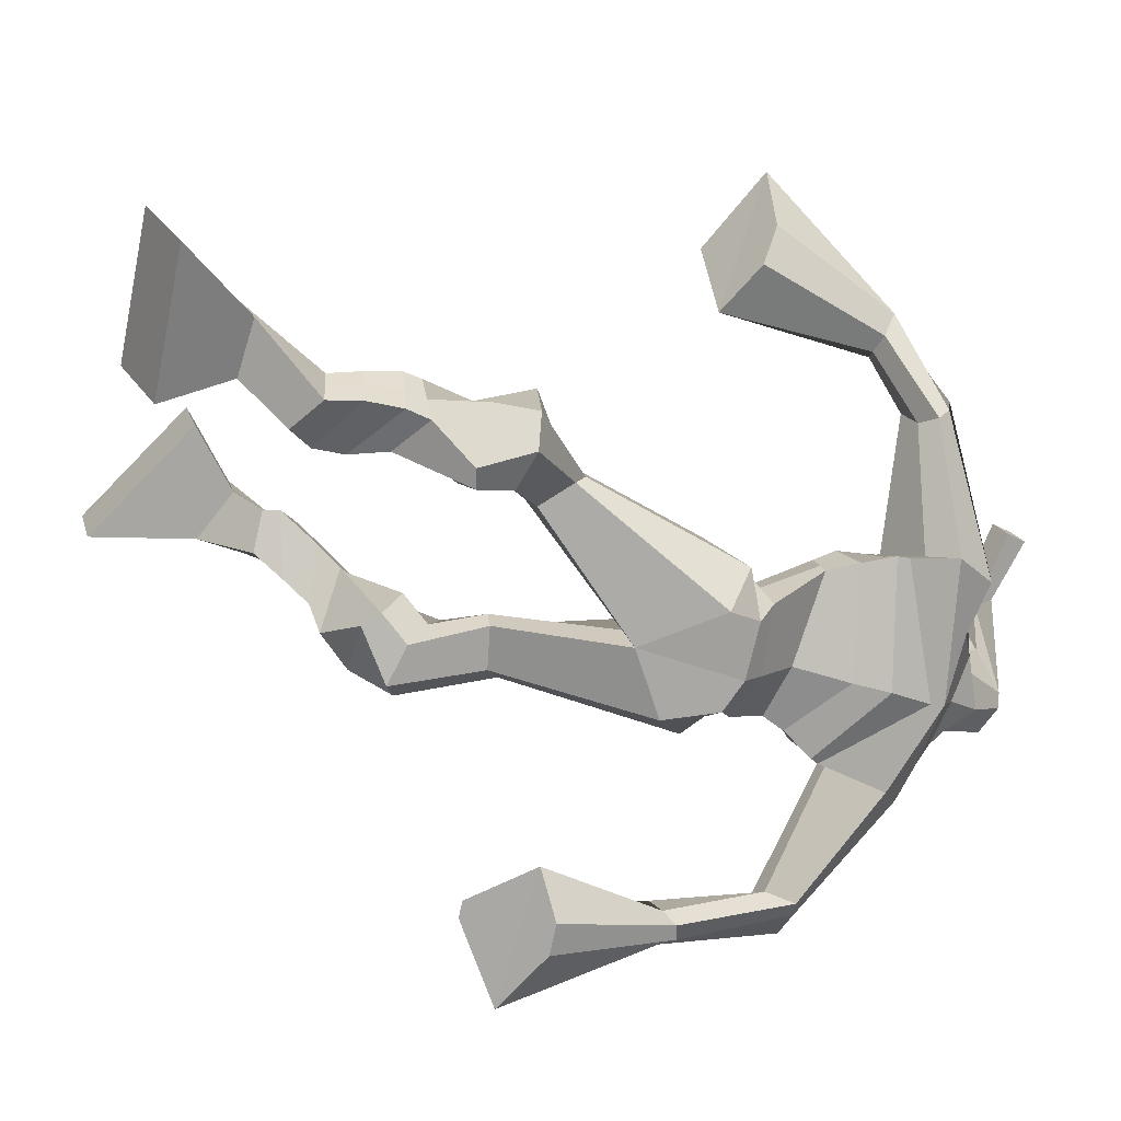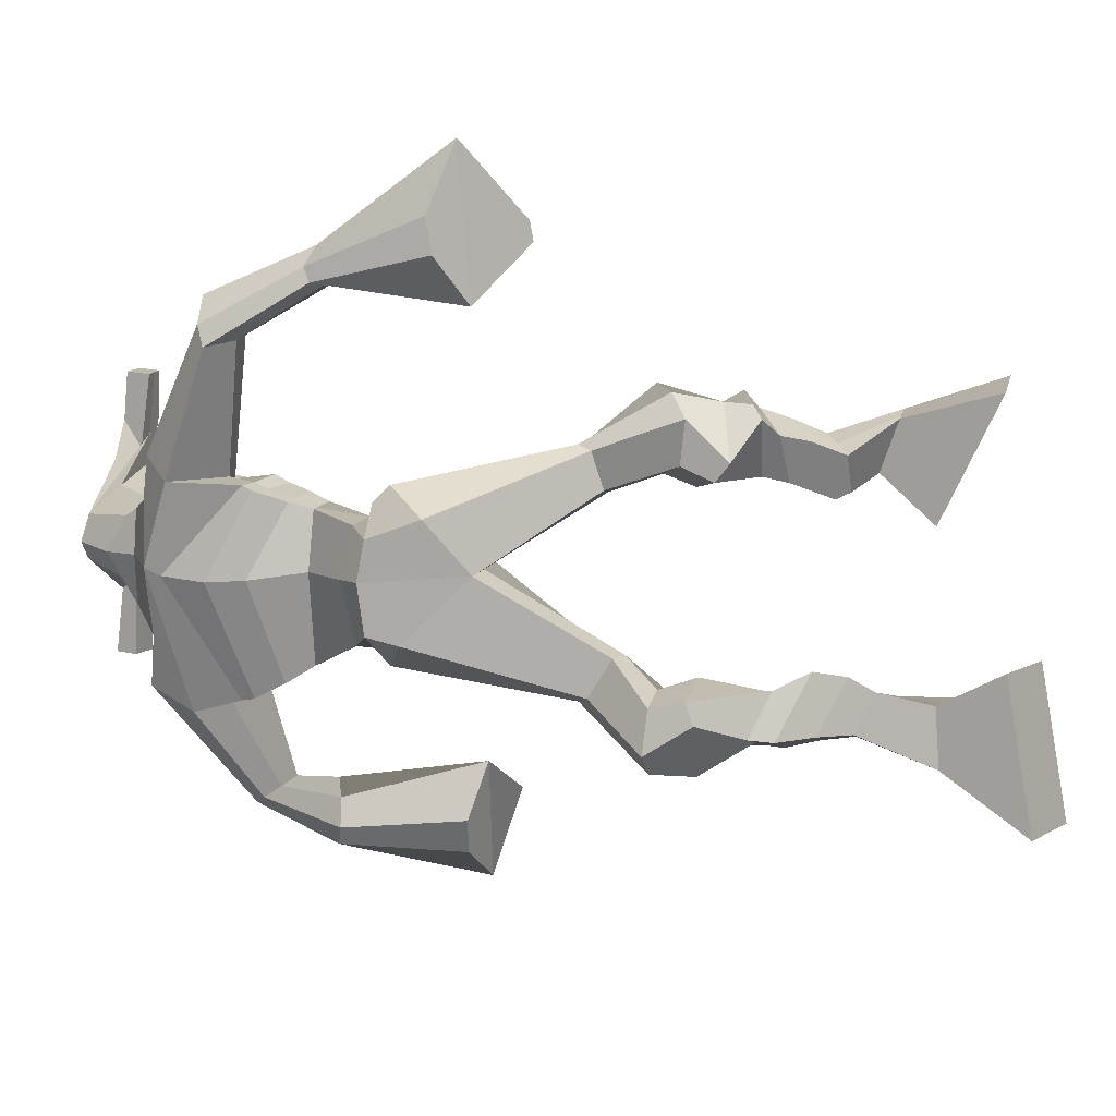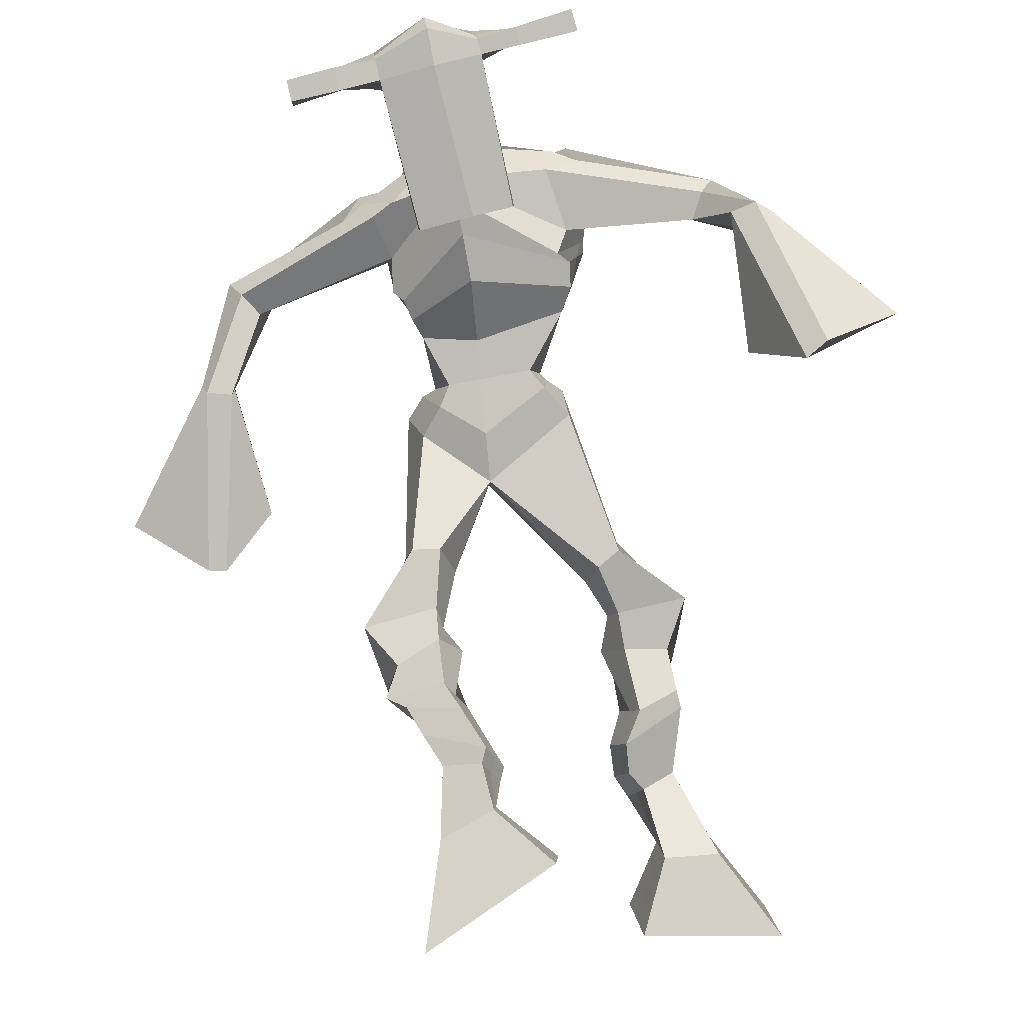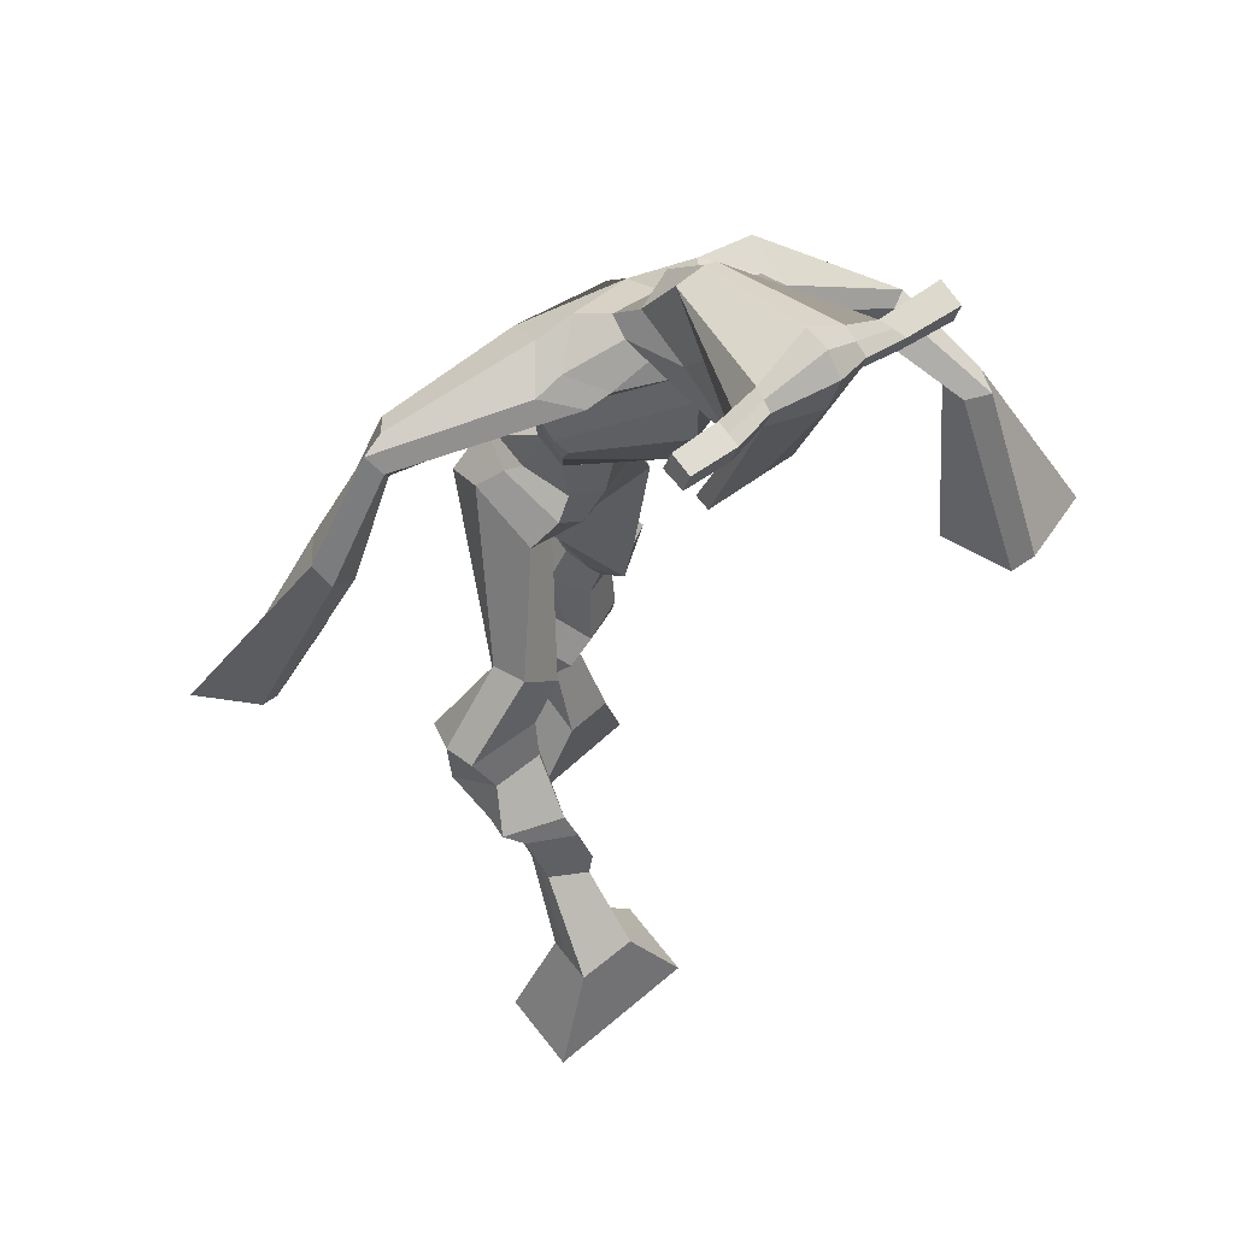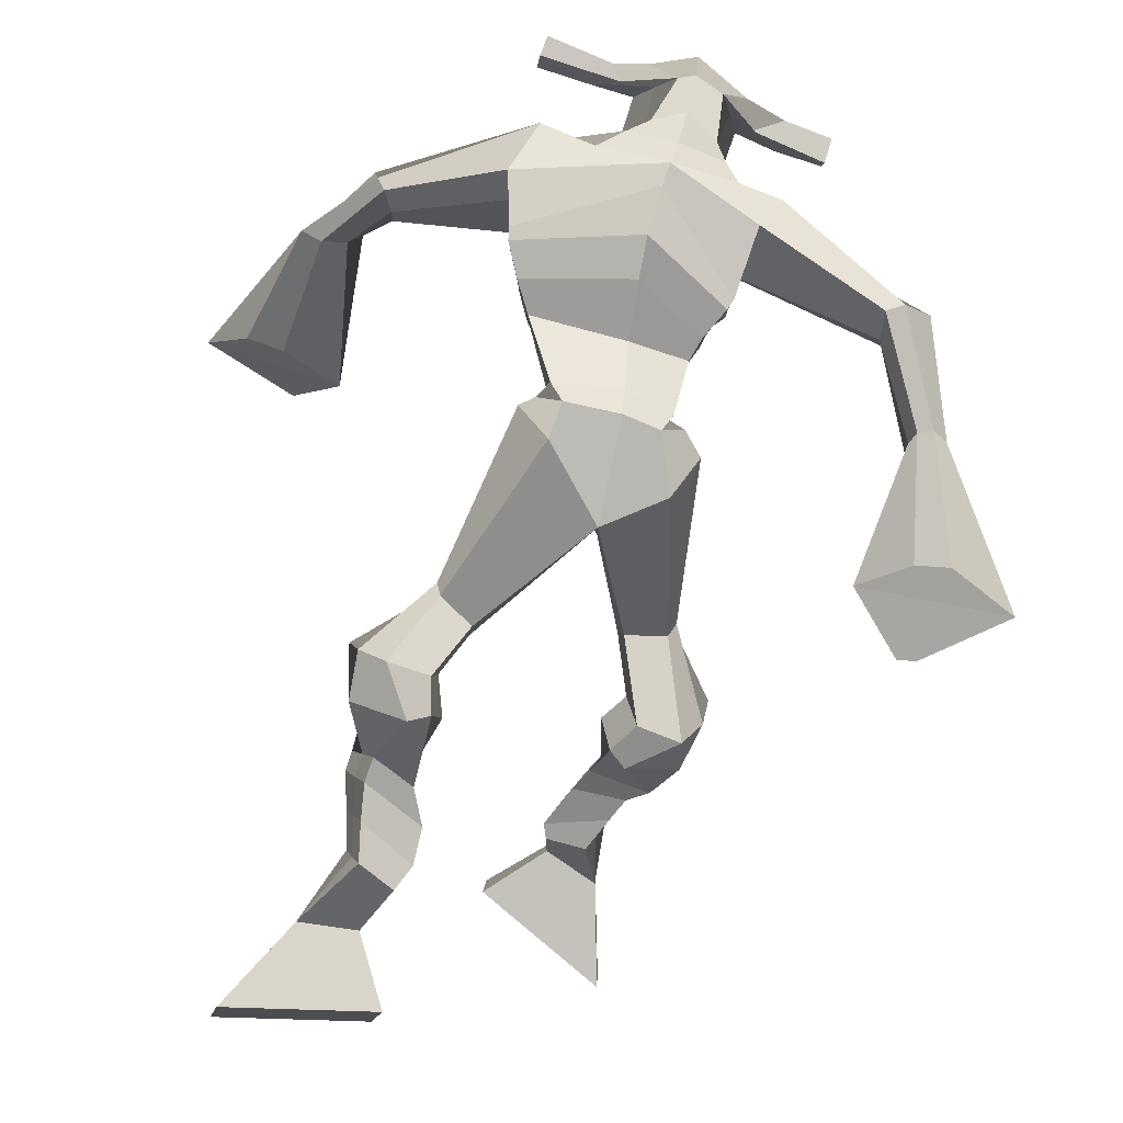
<metadata>
{"format":"obj","ext":"obj","renderer":"f3d","projection":"perspective","resolution":1024,"background":"white","views":[{"elev":-74.1,"azim":64.4,"up":"+Z"},{"elev":-78.7,"azim":-94.4,"up":"+Z"},{"elev":73.8,"azim":-14.2,"up":"+Z"},{"elev":49.6,"azim":-44.8,"up":"+Y"},{"elev":-75.0,"azim":160.4,"up":"+Z"}]}
</metadata>
<code>
o g
v 0.306 0.4614 0.5781
v 0.3722 0.3773 0.5662
v 0.3001 0.4485 0.6398
v 0.3613 0.3537 0.6752
v 0.2273 0.4427 0.5651
v 0.1767 0.3089 0.5317
v 0.2212 0.4288 0.6276
v 0.1657 0.2853 0.6408
v 0.3227 0.5064 0.5004
v 0.3026 0.5288 0.5563
v 0.2696 0.5193 0.4756
v 0.2497 0.543 0.5303
v 0.3335 0.5272 0.4967
v 0.3136 0.5505 0.5518
v 0.2539 0.571 0.472
v 0.2329 0.5929 0.5301
v 0.3145 0.5917 0.4874
v 0.2934 0.6135 0.5454
v 0.246 0.6138 0.4473
v 0.2204 0.6385 0.5186
v 0.3048 0.6314 0.4629
v 0.2792 0.6562 0.5342
v 0.223 0.6419 0.4236
v 0.1956 0.6618 0.502
v 0.3016 0.7003 0.3646
v 0.2889 0.7336 0.4774
v 0.2748 0.683 0.3618
v 0.2229 0.7133 0.4639
v 0.2814 0.7478 0.3499
v 0.2968 0.7828 0.4629
v 0.2189 0.7461 0.3468
v 0.189 0.7811 0.4556
v 0.3314 0.8401 0.4167
v 0.3227 0.8628 0.4805
v 0.2782 0.8615 0.4037
v 0.2837 0.8768 0.4595
v 0.428 1.001 0.267
v 0.425 0.9771 0.3671
v 0.358 1.07 0.2546
v 0.3423 1.056 0.4163
v 0.5399 0.409 0.2216
v 0.4801 0.3336 0.1736
v 0.5404 0.3752 0.2752
v 0.4816 0.273 0.2678
v 0.6203 0.3978 0.2117
v 0.6817 0.2857 0.1396
v 0.6211 0.3627 0.2659
v 0.6832 0.225 0.2338
v 0.5187 0.4911 0.1839
v 0.5395 0.4866 0.245
v 0.5725 0.5144 0.1741
v 0.5896 0.5029 0.233
v 0.5053 0.5247 0.1983
v 0.5232 0.5131 0.2577
v 0.5864 0.5587 0.2005
v 0.6054 0.544 0.2615
v 0.5089 0.5671 0.2279
v 0.5278 0.5524 0.2888
v 0.5983 0.608 0.2033
v 0.623 0.5884 0.2765
v 0.5367 0.615 0.2251
v 0.5598 0.5952 0.2988
v 0.5984 0.6422 0.207
v 0.623 0.6143 0.2838
v 0.5489 0.7263 0.1815
v 0.562 0.6922 0.2947
v 0.576 0.7136 0.1693
v 0.6273 0.6817 0.2718
v 0.5647 0.7705 0.1967
v 0.5653 0.745 0.313
v 0.624 0.7739 0.184
v 0.6719 0.7479 0.2919
v 0.5308 0.8151 0.3105
v 0.5482 0.805 0.3778
v 0.583 0.8437 0.2963
v 0.5864 0.8282 0.3581
v 0.5243 1.088 0.2613
v 0.5622 1.037 0.4104
v 0.486 1.44 0.4426
v 0.4701 1.382 0.5693
v 0.3581 1.41 0.3838
v 0.3603 1.327 0.4616
v 0.6773 1.363 0.4383
v 0.6196 1.283 0.5217
v 0.3949 1.445 0.4444
v 0.3772 1.387 0.5272
v 0.3349 1.443 0.4443
v 0.3443 1.375 0.5182
v 0.1757 1.366 0.3515
v 0.1472 1.316 0.3909
v 0.1497 1.378 0.3802
v 0.1268 1.346 0.4087
v 0.08211 1.234 0.343
v 0.07759 1.197 0.3981
v 0.06272 1.244 0.3453
v 0.04219 1.209 0.3988
v 0.03206 1.081 0.2999
v 0.006203 0.9559 0.3051
v -0.01584 1.093 0.3053
v -0.01978 0.9625 0.3079
v 0.5817 1.426 0.4649
v 0.5698 1.375 0.5589
v 0.6566 1.427 0.4844
v 0.6104 1.372 0.552
v 0.8185 1.271 0.5389
v 0.7954 1.231 0.5789
v 0.8315 1.282 0.5555
v 0.8192 1.267 0.5853
v 0.8771 1.168 0.6111
v 0.829 1.18 0.7024
v 0.9073 1.17 0.6312
v 0.8633 1.18 0.7203
v 0.8821 0.99 0.7052
v 0.852 0.9129 0.7992
v 0.9361 0.9851 0.727
v 0.8841 0.9268 0.8104
v 0.4774 1.56 0.7283
v 0.4735 1.521 0.7866
v 0.3949 1.529 0.7329
v 0.3932 1.507 0.7574
v 0.537 1.527 0.7355
v 0.5397 1.497 0.767
v 0.5414 1.423 0.7149
v 0.4749 1.426 0.7122
v 0.4009 1.412 0.7014
v 0.4322 1.477 0.5195
v 0.5222 1.475 0.5268
v 0.4825 1.501 0.5111
v 0.5406 1.476 0.7604
v 0.3929 1.478 0.7473
v 0.5049 1.534 0.5666
v 0.4835 1.545 0.5695
v 0.4707 1.47 0.7728
v 0.4426 1.535 0.5632
v 0.2664 1.517 0.7299
v 0.2645 1.504 0.7602
v 0.2642 1.475 0.7506
v 0.2662 1.484 0.7178
v 0.6794 1.516 0.7531
v 0.6771 1.5 0.7882
v 0.6786 1.469 0.7786
v 0.6806 1.488 0.7477
v 0.3807 1.216 0.3942
v 0.4624 1.217 0.3799
v 0.5927 1.202 0.4043
v 0.5902 1.188 0.443
v 0.4538 1.17 0.4555
v 0.3772 1.199 0.4402
v 0.3744 1.25 0.3945
v 0.6099 1.215 0.4659
v 0.3676 1.227 0.4515
v 0.4781 1.297 0.3716
v 0.6213 1.241 0.4096
v 0.4607 1.229 0.5466
v 0.597 1.472 0.7696
v 0.5958 1.497 0.7772
v 0.5834 1.511 0.7447
v 0.566 1.492 0.735
v 0.3356 1.518 0.733
v 0.3335 1.504 0.7659
v 0.3331 1.473 0.7555
v 0.3736 1.491 0.7244
v 0.4773 1.276 0.6707
v 0.4735 1.285 0.6502
v 0.399 1.285 0.6448
v 0.5395 1.284 0.6543
v 0.5356 1.275 0.6741
v 0.3993 1.276 0.665
v 0.476 1.423 0.547
v 0.4159 1.46 0.4889
v 0.5185 1.419 0.5527
v 0.4297 1.417 0.542
v 0.5487 1.454 0.4999
v 0.4812 1.461 0.4986
v 0.3596 1.297 0.3776
v 0.6162 1.247 0.4825
v 0.3618 1.254 0.4686
v 0.4866 1.352 0.3804
v 0.6477 1.281 0.419
v 0.4635 1.288 0.5838
v 0.3551 1.31 0.3855
v 0.5974 1.248 0.5264
v 0.3496 1.275 0.456
v 0.4879 1.412 0.4076
v 0.652 1.298 0.4226
v 0.4662 1.349 0.5828
v 0.4531 1.17 0.3043
v 0.5423 1.145 0.3222
v 0.4442 1.112 0.4482
v 0.3833 1.159 0.3143
v 0.5221 1.117 0.4183
v 0.3979 1.121 0.4289
v 0.1716 0.298 0.5824
v 0.3039 0.4575 0.5984
v 0.2253 0.4381 0.5857
v 0.3671 0.3664 0.6169
v 0.3121 0.5183 0.5285
v 0.2591 0.5313 0.5034
v 0.3234 0.539 0.5244
v 0.2434 0.5819 0.501
v 0.3039 0.6026 0.5164
v 0.2332 0.6261 0.4829
v 0.292 0.6438 0.4986
v 0.2093 0.6519 0.4628
v 0.3195 0.7188 0.428
v 0.2004 0.6948 0.3996
v 0.3011 0.7648 0.4063
v 0.1932 0.7639 0.4008
v 0.3373 0.8332 0.4437
v 0.2722 0.8791 0.4131
v 0.4281 0.9911 0.3258
v 0.3302 1.115 0.3298
v 0.6824 0.2575 0.1834
v 0.5402 0.3981 0.2393
v 0.6206 0.3861 0.2296
v 0.4808 0.3054 0.2174
v 0.5296 0.4892 0.2146
v 0.5816 0.5086 0.2039
v 0.5145 0.519 0.2281
v 0.5959 0.5513 0.231
v 0.5184 0.5598 0.2584
v 0.6106 0.5982 0.2399
v 0.5483 0.6051 0.262
v 0.6107 0.6282 0.2454
v 0.5309 0.7074 0.2449
v 0.6507 0.7013 0.2078
v 0.5539 0.7572 0.2559
v 0.6602 0.7604 0.2356
v 0.5288 0.7982 0.3283
v 0.5915 0.8538 0.3131
v 0.5695 1.1 0.3401
v 0.3538 1.332 0.4355
v 0.6524 1.328 0.474
v 0.3378 1.414 0.485
v 0.3014 1.395 0.4789
v 0.1657 1.326 0.3733
v 0.1125 1.374 0.3924
v 0.08296 1.214 0.37
v 0.0361 1.23 0.3712
v 0.09298 1.028 0.3082
v -0.1148 1.06 0.3016
v 0.6295 1.409 0.5262
v 0.6586 1.381 0.5404
v 0.8 1.248 0.5367
v 0.8378 1.284 0.5813
v 0.8447 1.172 0.6537
v 0.8903 1.177 0.6785
v 0.7931 0.9658 0.7182
v 0.9897 0.9469 0.7921
v 0.4752 1.55 0.7633
v 0.3941 1.518 0.7451
v 0.5383 1.512 0.7512
v 0.5203 1.451 0.6065
v 0.4272 1.44 0.5944
v 0.524 1.505 0.6635
v 0.4165 1.507 0.655
v 0.2655 1.511 0.745
v 0.2652 1.48 0.7342
v 0.6782 1.508 0.7707
v 0.6796 1.478 0.7631
v 0.592 1.196 0.4217
v 0.3802 1.213 0.403
v 0.6165 1.23 0.4326
v 0.3718 1.242 0.4153
v 0.5815 1.482 0.7523
v 0.5896 1.504 0.761
v 0.3533 1.482 0.7399
v 0.3345 1.511 0.7494
v 0.4131 1.438 0.5127
v 0.5446 1.436 0.5275
v 0.6344 1.269 0.4408
v 0.3619 1.278 0.4144
v 0.6439 1.288 0.4427
v 0.3545 1.297 0.4125
v 0.3799 1.141 0.3648
v 0.5405 1.125 0.3684
v 0.4481 1.147 0.2689
v 0.5221 1.133 0.2894
v 0.4337 1.037 0.4173
v 0.3944 1.142 0.2807
v 0.5366 1.086 0.4176
v 0.3766 1.089 0.4324
v 0.5514 1.114 0.3554
v 0.3589 1.138 0.3526
f 1 5 11 9
f 4 3 7 8
f 193 195 5 6
f 193 196 4 8
f 196 194 3 4
f 6 5 1 2
f 198 12 16 200
f 7 3 10 12
f 195 7 12 198
f 194 1 9 197
f 200 16 20 202
f 12 10 14 16
f 9 11 15 13
f 197 9 13 199
f 20 18 22 24
f 16 14 18 20
f 13 15 19 17
f 199 13 17 201
f 21 23 27 25
f 17 19 23 21
f 201 17 21 203
f 202 20 24 204
f 206 28 32 208
f 203 21 25 205
f 204 24 28 206
f 24 22 26 28
f 29 31 35 33
f 28 26 30 32
f 25 27 31 29
f 205 25 29 207
f 209 33 37 211
f 207 29 33 209
f 208 32 36 210
f 32 30 34 36
f 185 184 79 83
f 210 36 40 212
f 36 34 38 40
f 33 35 39 37
f 41 49 51 45
f 44 48 47 43
f 213 46 45 215
f 213 48 44 216
f 216 44 43 214
f 46 42 41 45
f 218 220 56 52
f 47 52 50 43
f 215 218 52 47
f 214 217 49 41
f 220 222 60 56
f 52 56 54 50
f 49 53 55 51
f 217 219 53 49
f 60 64 62 58
f 56 60 58 54
f 53 57 59 55
f 219 221 57 53
f 61 65 67 63
f 57 61 63 59
f 221 223 61 57
f 222 224 64 60
f 226 228 72 68
f 223 225 65 61
f 224 226 68 64
f 64 68 66 62
f 69 73 75 71
f 68 72 70 66
f 65 69 71 67
f 225 227 69 65
f 229 211 37 73
f 227 229 73 69
f 228 230 76 72
f 72 76 74 70
f 184 181 81 79
f 230 231 78 76
f 76 78 38 74
f 73 37 77 75
f 268 159 135 257
f 133 129 122 118
f 186 182 84 80
f 274 183 82 232
f 273 185 83 233
f 183 186 80 82
f 234 235 88 86
f 82 88 92 90
f 82 80 86 88
f 79 81 87 85
f 90 92 96 94
f 235 87 91 237
f 232 82 90 236
f 87 81 89 91
f 95 93 97 99
f 236 90 94 238
f 91 89 93 95
f 237 91 95 239
f 240 98 100 241
f 239 95 99 241
f 94 96 100 98
f 238 94 98 240
f 242 102 104 243
f 83 79 101 103
f 80 84 104 102
f 104 84 106 108
f 108 106 110 112
f 83 103 107 105
f 233 83 105 244
f 243 104 108 245
f 109 111 115 113
f 245 108 112 247
f 105 107 111 109
f 244 105 109 246
f 248 113 115 249
f 246 109 113 248
f 112 110 114 116
f 247 112 116 249
f 250 117 119 251
f 250 118 122 252
f 156 155 141 140
f 131 132 117 121
f 132 134 119 117
f 130 133 118 120
f 172 169 124 125
f 174 170 126 128
f 173 174 128 127
f 270 173 127 253
f 169 171 123 124
f 269 172 125 254
f 129 133 163 167
f 128 126 134 132
f 127 128 132 131
f 253 127 131 255
f 130 125 165 168
f 254 125 130 256
f 258 137 136 257
f 161 160 136 137
f 267 161 137 258
f 159 162 138 135
f 260 142 139 259
f 158 157 139 142
f 266 156 140 259
f 265 158 142 260
f 192 189 147 148
f 276 188 145 261
f 275 192 148 262
f 189 191 146 147
f 187 190 143 144
f 188 187 144 145
f 148 147 154 151
f 261 145 153 263
f 262 148 151 264
f 147 146 150 154
f 144 143 149 152
f 145 144 152 153
f 255 131 158 265
f 252 122 156 266
f 131 121 157 158
f 122 129 155 156
f 119 134 162 159
f 256 130 161 267
f 130 120 160 161
f 251 119 159 268
f 165 164 163 168
f 164 166 167 163
f 133 130 168 163
f 123 129 167 166
f 124 123 166 164
f 125 124 164 165
f 234 86 172 269
f 80 102 171 169
f 242 101 173 270
f 101 79 174 173
f 79 85 170 174
f 86 80 169 172
f 151 154 180 177
f 263 153 179 271
f 264 151 177 272
f 154 150 176 180
f 152 149 175 178
f 153 152 178 179
f 177 180 186 183
f 271 179 185 273
f 272 177 183 274
f 180 176 182 186
f 178 175 181 184
f 179 178 184 185
f 278 277 187 188
f 277 280 190 187
f 279 281 191 189
f 284 282 192 275
f 283 278 188 276
f 282 279 189 192
f 281 283 276 191
f 280 284 275 190
f 175 272 274 181
f 176 271 273 182
f 149 264 272 175
f 150 263 271 176
f 102 242 270 171
f 85 234 269 170
f 120 251 268 160
f 134 256 267 162
f 121 252 266 157
f 129 255 265 155
f 143 262 264 149
f 146 261 263 150
f 190 275 262 143
f 191 276 261 146
f 155 265 260 141
f 157 266 259 139
f 141 260 259 140
f 162 267 258 138
f 138 258 257 135
f 126 254 256 134
f 123 253 255 129
f 170 269 254 126
f 171 270 253 123
f 117 250 252 121
f 118 250 251 120
f 111 247 249 115
f 110 246 248 114
f 114 248 249 116
f 106 244 246 110
f 107 245 247 111
f 103 243 245 107
f 84 233 244 106
f 101 242 243 103
f 93 238 240 97
f 96 239 241 100
f 97 240 241 99
f 92 237 239 96
f 89 236 238 93
f 81 232 236 89
f 88 235 237 92
f 85 87 235 234
f 182 273 233 84
f 181 274 232 81
f 160 268 257 136
f 75 77 231 230
f 71 75 230 228
f 70 74 229 227
f 74 38 211 229
f 66 70 227 225
f 63 67 226 224
f 62 66 225 223
f 67 71 228 226
f 59 63 224 222
f 58 62 223 221
f 54 58 221 219
f 50 54 219 217
f 55 59 222 220
f 43 50 217 214
f 45 51 218 215
f 51 55 220 218
f 42 216 214 41
f 46 213 216 42
f 48 213 215 47
f 35 210 212 39
f 31 208 210 35
f 30 207 209 34
f 34 209 211 38
f 26 205 207 30
f 23 204 206 27
f 22 203 205 26
f 27 206 208 31
f 19 202 204 23
f 18 201 203 22
f 14 199 201 18
f 10 197 199 14
f 15 200 202 19
f 3 194 197 10
f 5 195 198 11
f 11 198 200 15
f 2 1 194 196
f 6 2 196 193
f 8 7 195 193
f 39 212 284 280
f 78 231 283 281
f 40 38 279 282
f 231 77 278 283
f 212 40 282 284
f 38 78 281 279
f 37 39 280 277
f 77 37 277 278

</code>
